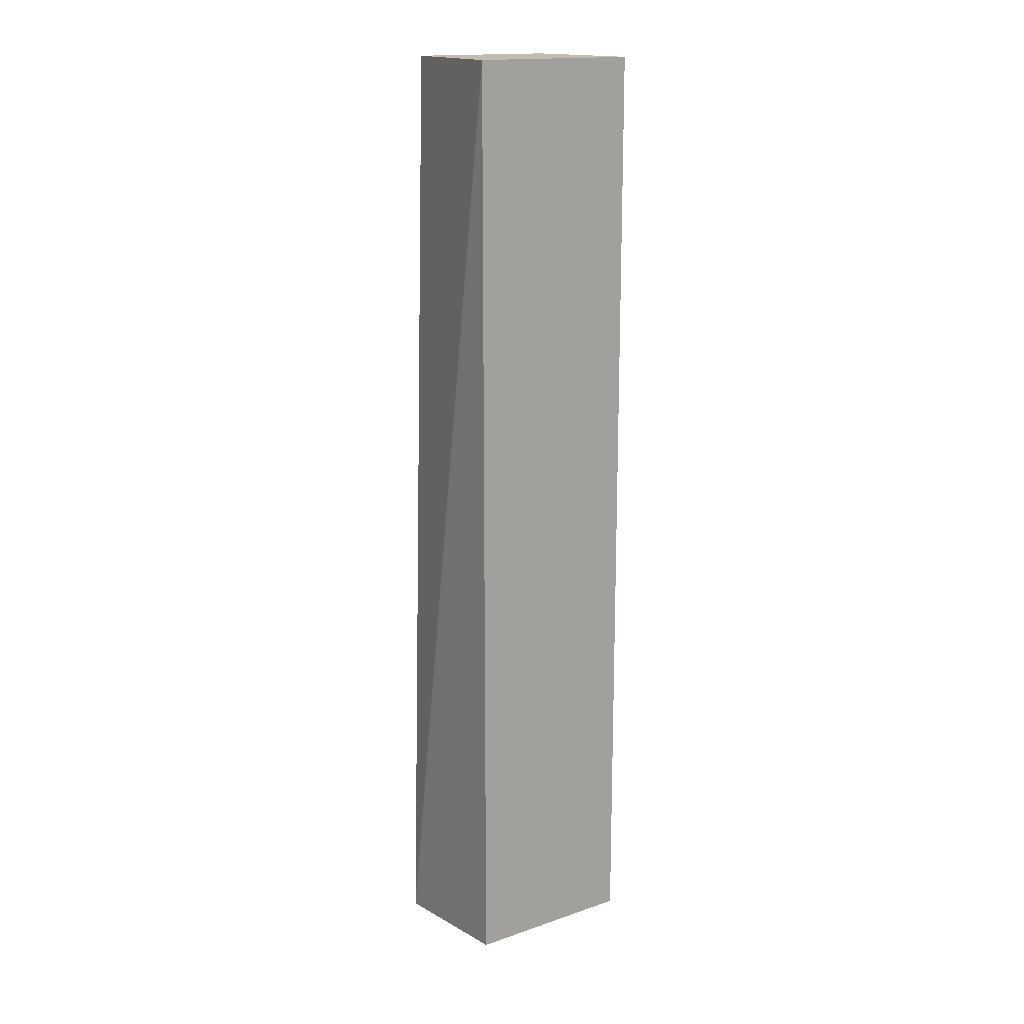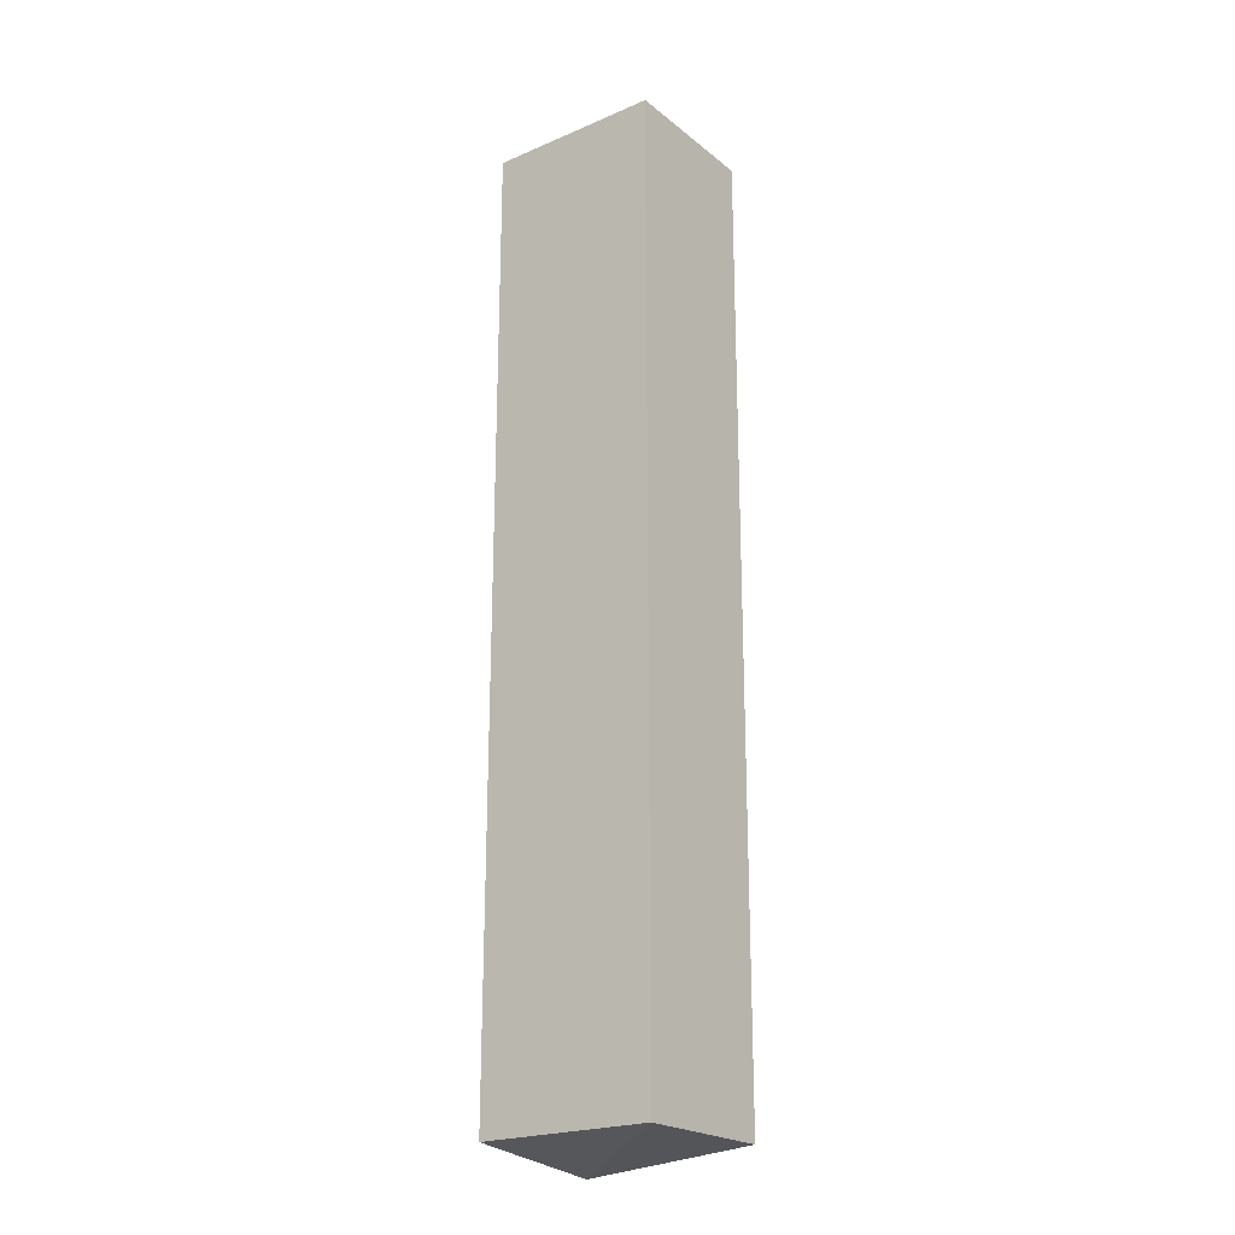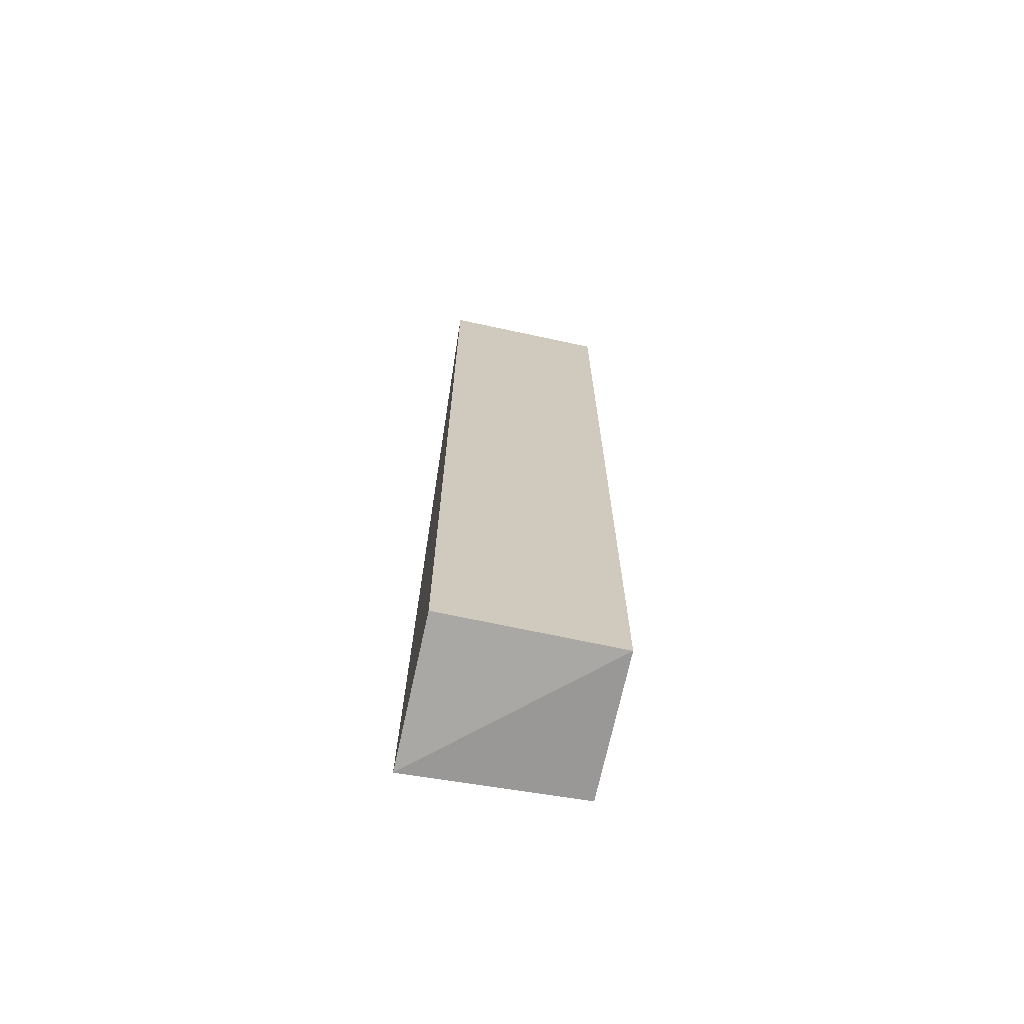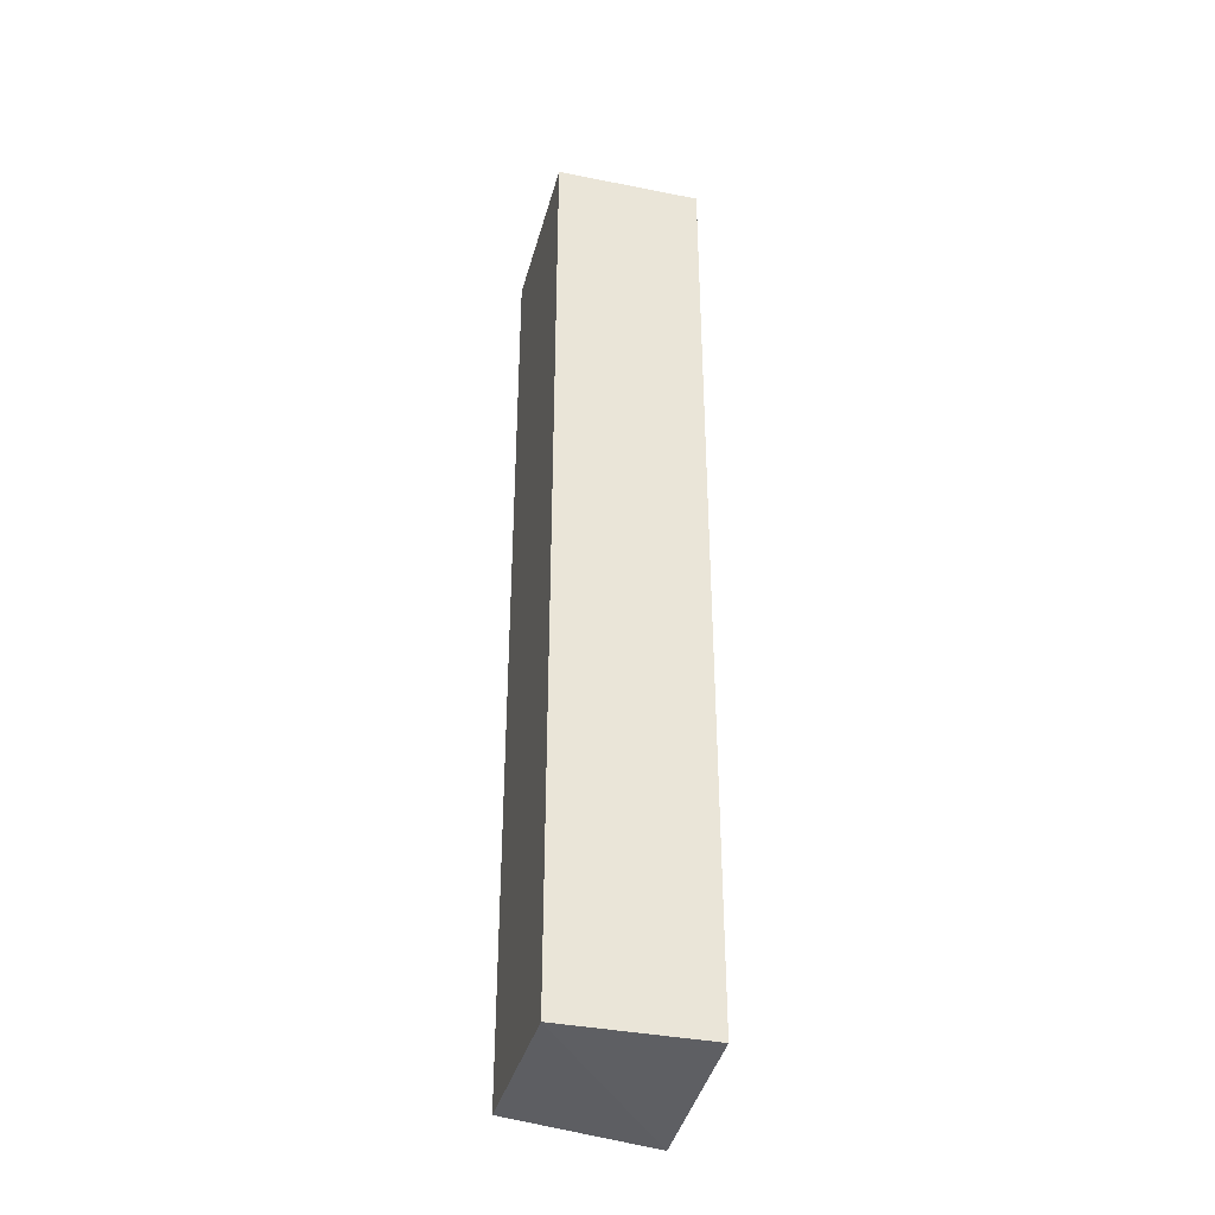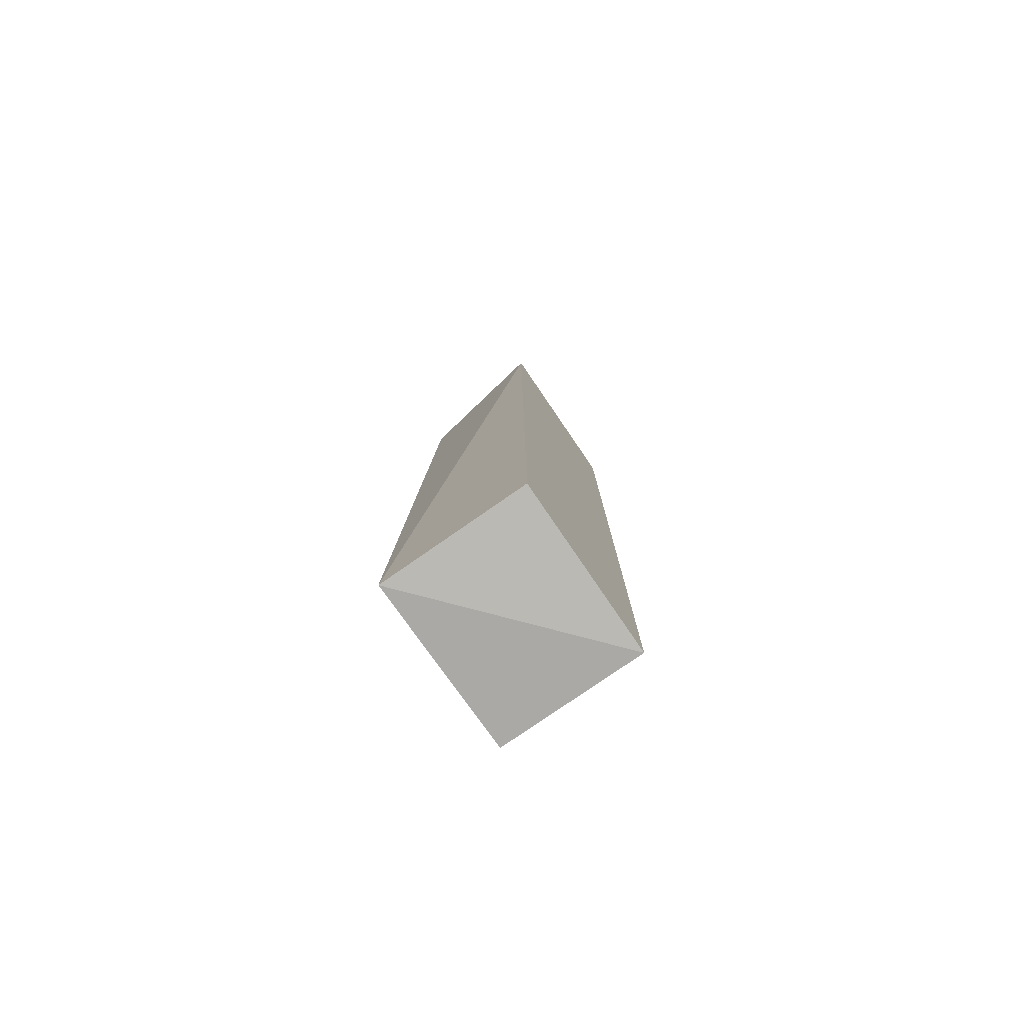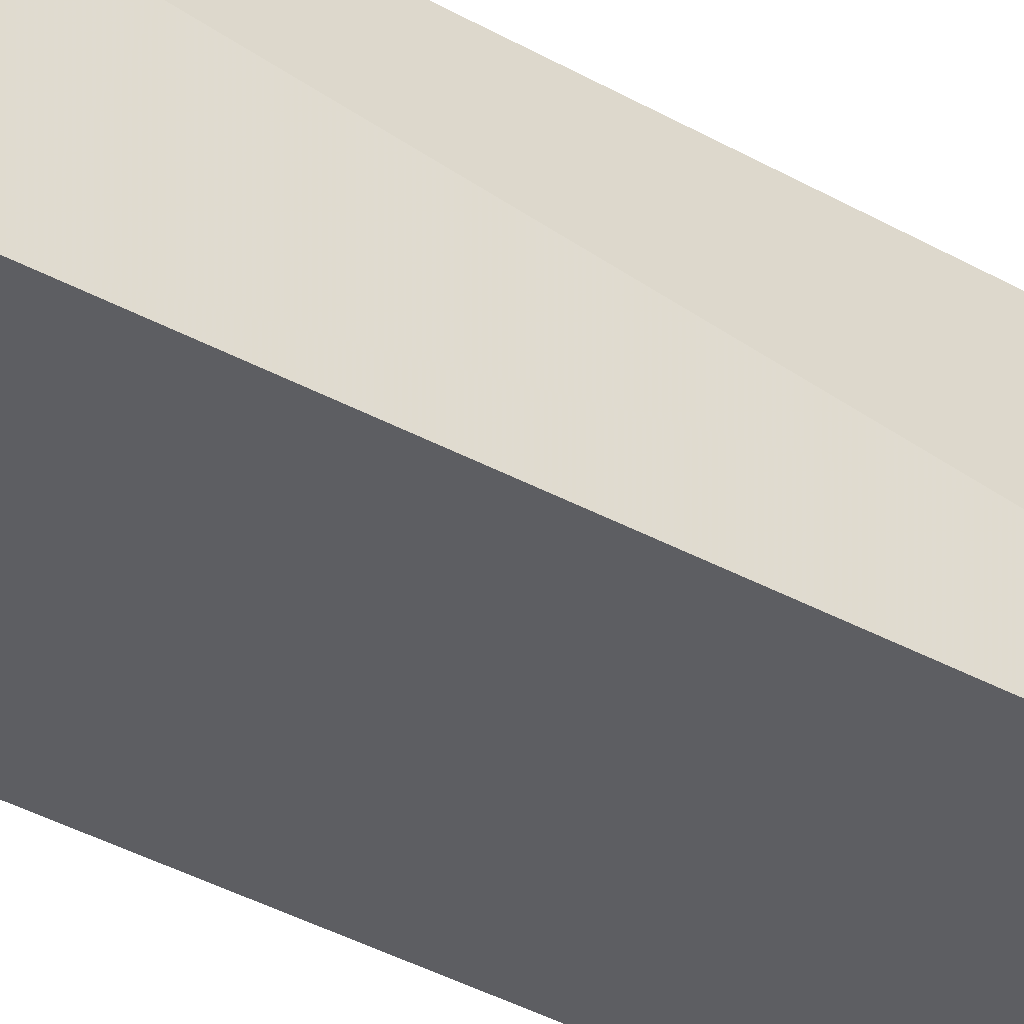
<metadata>
{"format":"obj","ext":"obj","renderer":"f3d","projection":"perspective","resolution":1024,"background":"white","views":[{"elev":16.3,"azim":145.4,"up":"+Y"},{"elev":-22.2,"azim":-143.2,"up":"+Y"},{"elev":-69.2,"azim":168.1,"up":"+Y"},{"elev":-37.4,"azim":-104.3,"up":"+Y"},{"elev":-79.2,"azim":124.6,"up":"+Y"},{"elev":-39.2,"azim":55.7,"up":"+Z"}]}
</metadata>
<code>
v 0.01024 0.08 0.001472
v 0.01182 0.02 0.001364
v 0.01172 0.08 -0.00778
v 0.0009091 0.08 -0.007727
v 0.0009091 0.02091 0.001364
v 0.01172 0.02091 -0.00778
v 0.0009091 0.08 0.001364
v 0.0009091 0.02091 -0.007727
f 1 2 3
f 1 3 4
f 5 2 1
f 6 3 2
f 6 4 3
f 7 5 1
f 7 1 4
f 7 4 5
f 8 5 4
f 8 4 6
f 8 6 2
f 8 2 5

</code>
